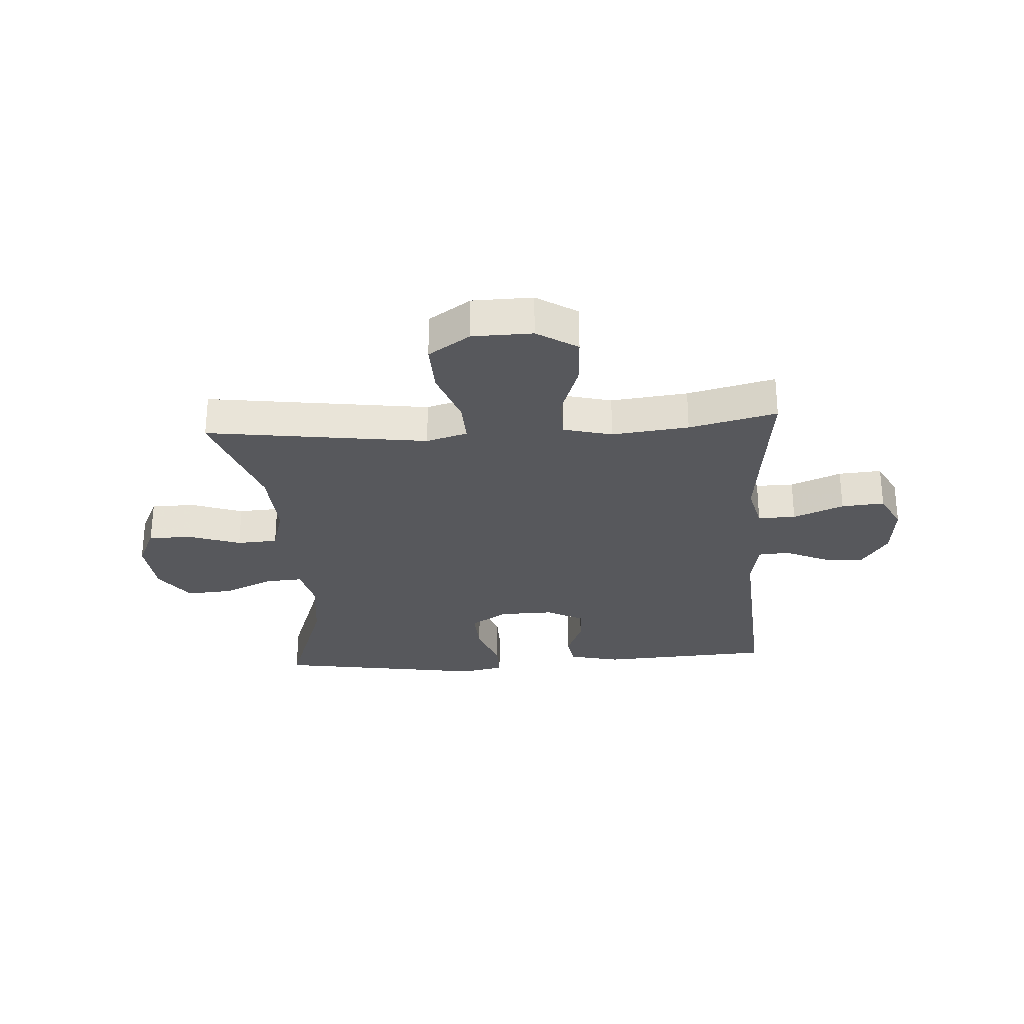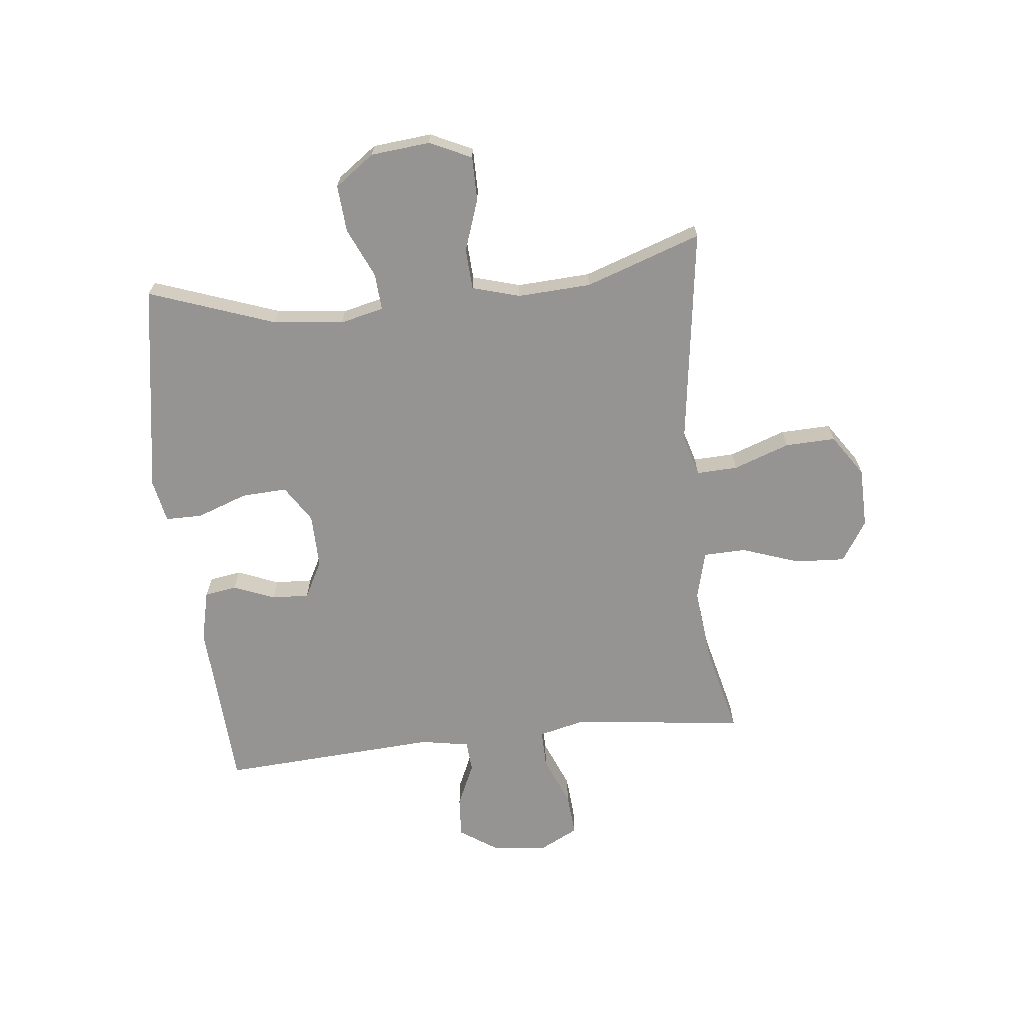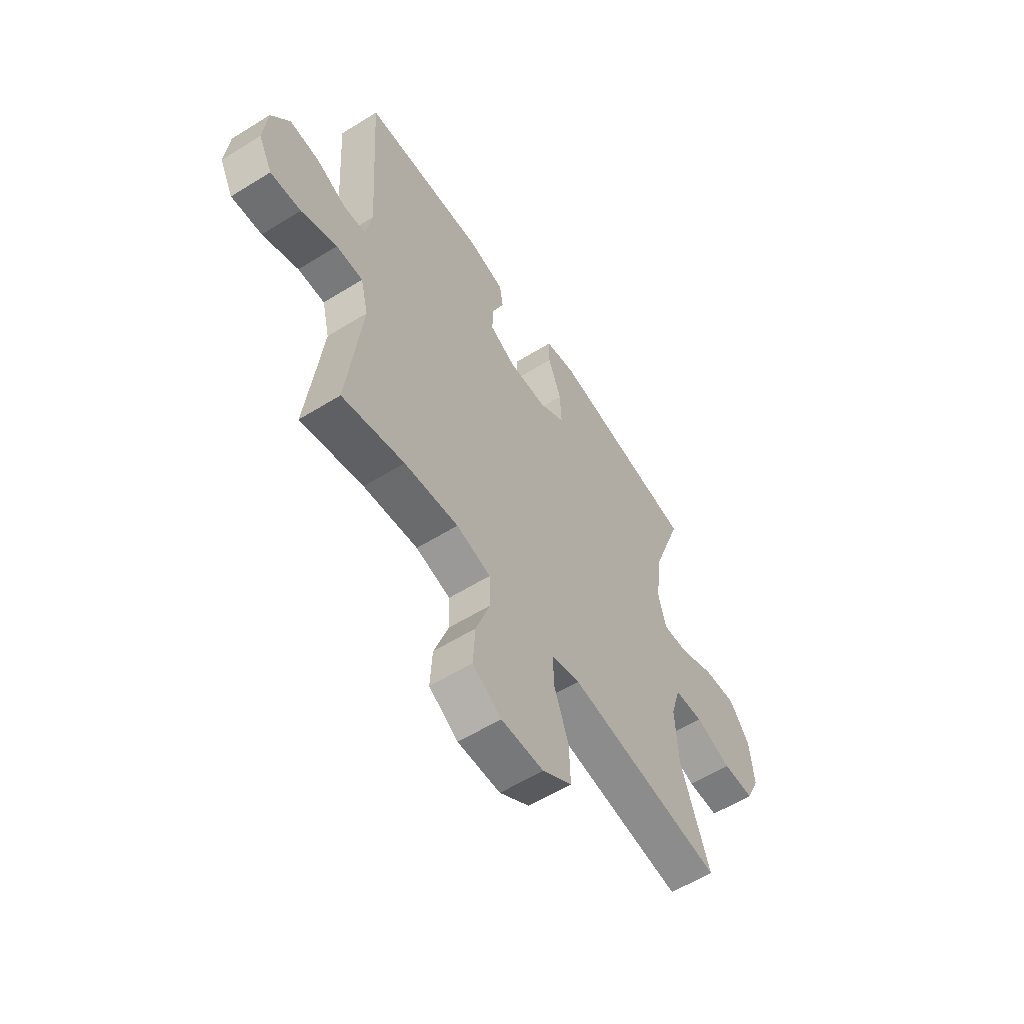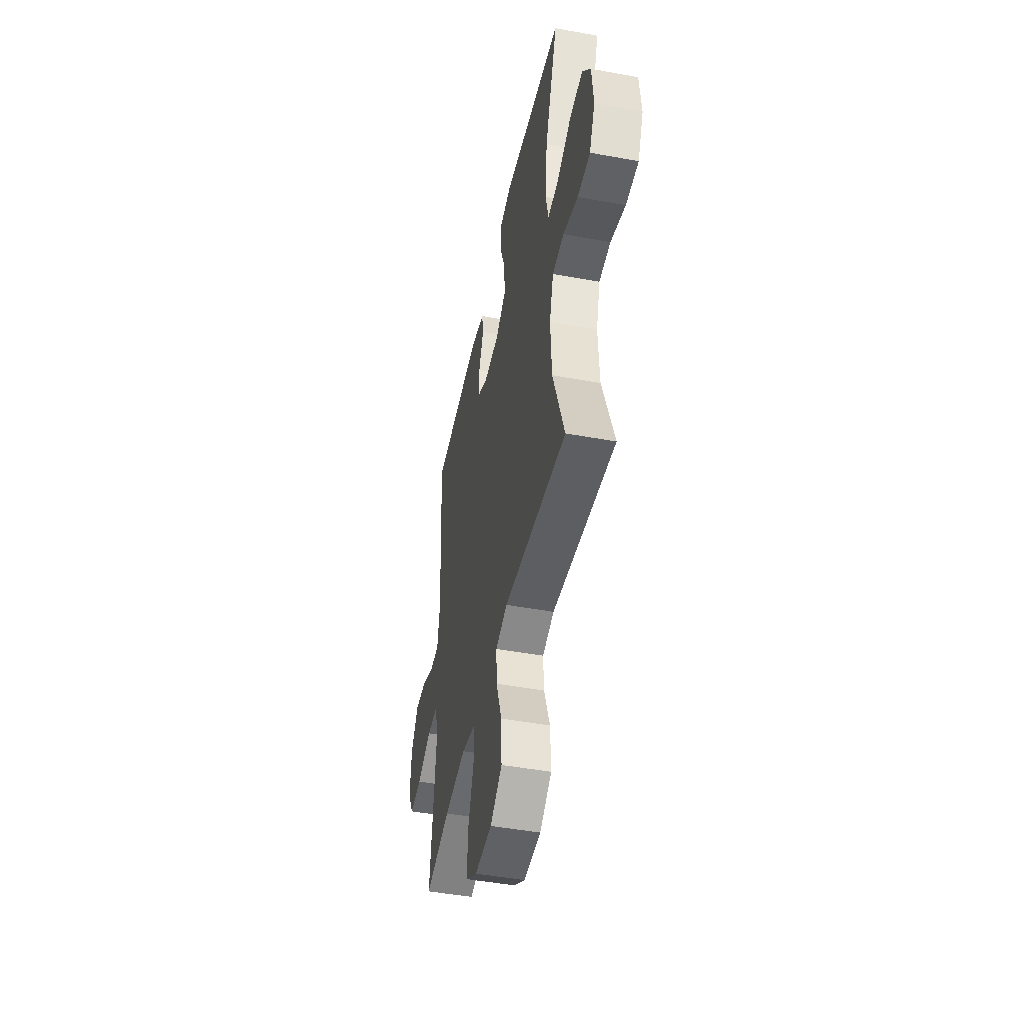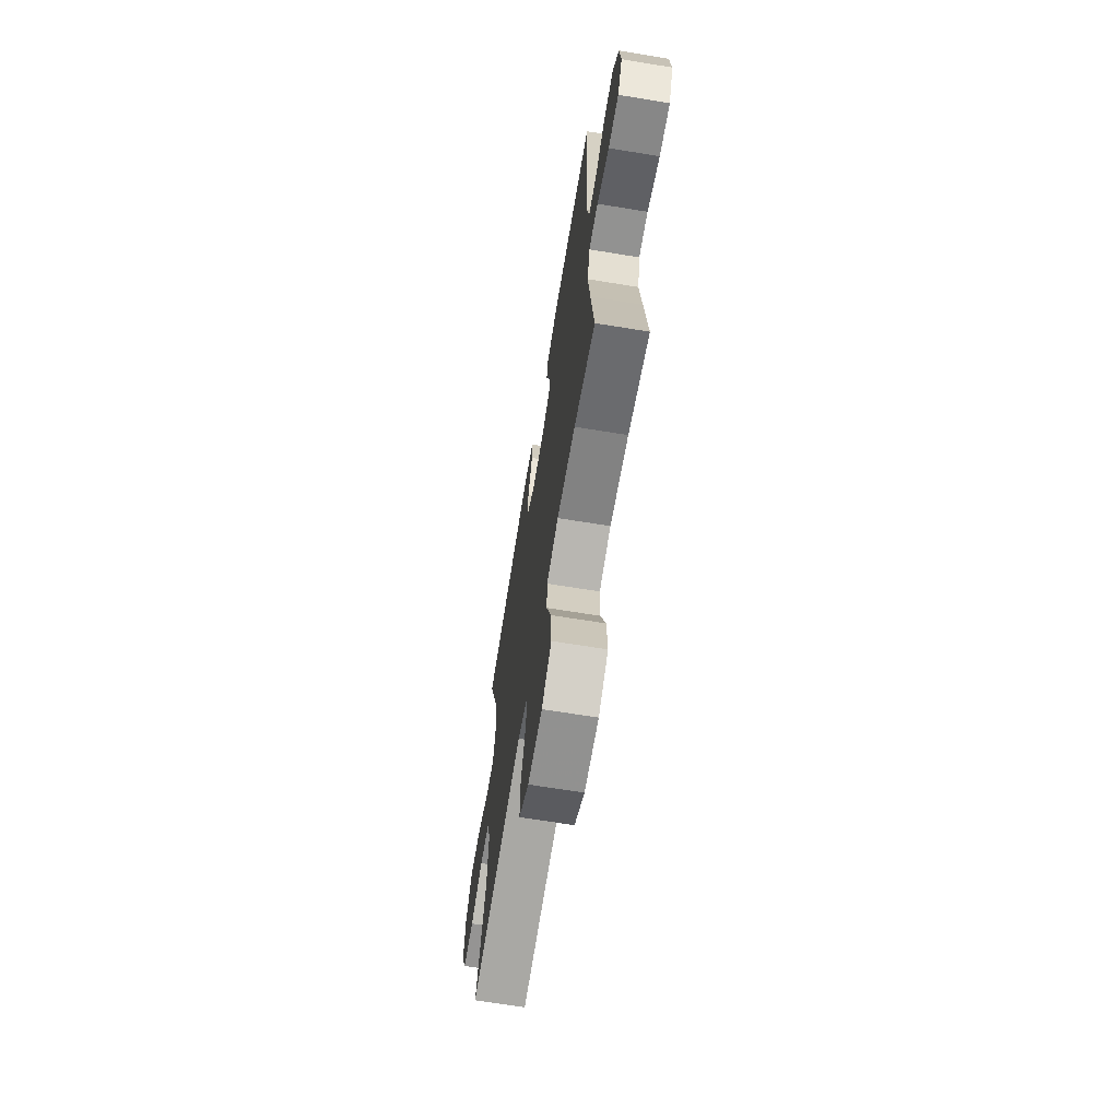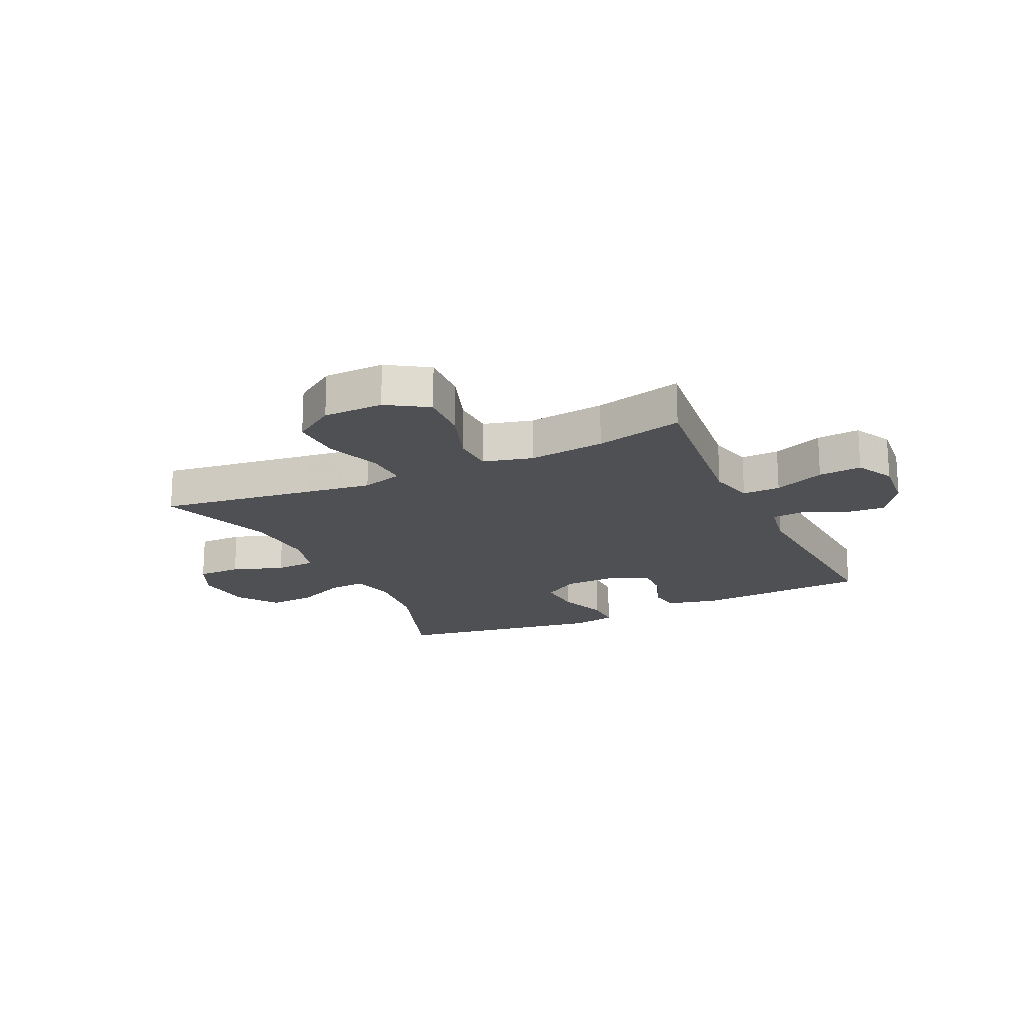
<metadata>
{"format":"obj","ext":"obj","renderer":"f3d","projection":"perspective","resolution":1024,"background":"white","views":[{"elev":-28.4,"azim":-176.2,"up":"+Y"},{"elev":-67.2,"azim":96.2,"up":"+Y"},{"elev":-58.3,"azim":-57.3,"up":"+Z"},{"elev":-46.8,"azim":78.2,"up":"+Z"},{"elev":-67.1,"azim":-99.3,"up":"+Z"},{"elev":-18.8,"azim":-154.8,"up":"+Y"}]}
</metadata>
<code>
v 0.5 0.07 0.5
v 0.422 0.07 0.281
v 0.408 0.07 0.158
v 0.426 0.07 0.082
v 0.49 0.07 0.086
v 0.577 0.07 0.125
v 0.659 0.07 0.131
v 0.709 0.07 0.062
v 0.719 0.07 -0.041
v 0.685 0.07 -0.114
v 0.608 0.07 -0.114
v 0.518 0.07 -0.083
v 0.447 0.07 -0.087
v 0.423 0.07 -0.17
v 0.43 0.07 -0.298
v 0.5 0.07 -0.5
v 0.231 0.07 -0.463
v 0.114 0.07 -0.447
v 0.042 0.07 -0.468
v 0.045 0.07 -0.54
v 0.08 0.07 -0.638
v 0.083 0.07 -0.726
v 0.01 0.07 -0.775
v -0.095 0.07 -0.777
v -0.166 0.07 -0.732
v -0.161 0.07 -0.644
v -0.126 0.07 -0.544
v -0.128 0.07 -0.47
v -0.213 0.07 -0.448
v -0.347 0.07 -0.463
v -0.5 0.07 -0.5
v -0.479 0.07 -0.321
v -0.465 0.07 -0.197
v -0.484 0.07 -0.118
v -0.55 0.07 -0.119
v -0.638 0.07 -0.155
v -0.713 0.07 -0.161
v -0.747 0.07 -0.095
v -0.738 0.07 0.002
v -0.693 0.07 0.069
v -0.621 0.07 0.064
v -0.545 0.07 0.03
v -0.491 0.07 0.034
v -0.476 0.07 0.119
v -0.5 0.07 0.5
v -0.197 0.07 0.517
v -0.108 0.07 0.496
v -0.099 0.07 0.44
v -0.128 0.07 0.368
v -0.131 0.07 0.303
v -0.066 0.07 0.269
v 0.029 0.07 0.271
v 0.093 0.07 0.312
v 0.089 0.07 0.391
v 0.057 0.07 0.48
v 0.057 0.07 0.544
v 0.133 0.07 0.559
v 0.25 0.07 0.54
v 0.5 0 0.5
v 0.422 0 0.281
v 0.408 0 0.158
v 0.426 0 0.082
v 0.49 0 0.086
v 0.577 0 0.125
v 0.659 0 0.131
v 0.709 0 0.062
v 0.719 0 -0.041
v 0.685 0 -0.114
v 0.608 0 -0.114
v 0.518 0 -0.083
v 0.447 0 -0.087
v 0.423 0 -0.17
v 0.43 0 -0.298
v 0.5 0 -0.5
v 0.231 0 -0.463
v 0.114 0 -0.447
v 0.042 0 -0.468
v 0.045 0 -0.54
v 0.08 0 -0.638
v 0.083 0 -0.726
v 0.01 0 -0.775
v -0.095 0 -0.777
v -0.166 0 -0.732
v -0.161 0 -0.644
v -0.126 0 -0.544
v -0.128 0 -0.47
v -0.213 0 -0.448
v -0.347 0 -0.463
v -0.5 0 -0.5
v -0.479 0 -0.321
v -0.465 0 -0.197
v -0.484 0 -0.118
v -0.55 0 -0.119
v -0.638 0 -0.155
v -0.713 0 -0.161
v -0.747 0 -0.095
v -0.738 0 0.002
v -0.693 0 0.069
v -0.621 0 0.064
v -0.545 0 0.03
v -0.491 0 0.034
v -0.476 0 0.119
v -0.5 0 0.5
v -0.197 0 0.517
v -0.108 0 0.496
v -0.099 0 0.44
v -0.128 0 0.368
v -0.131 0 0.303
v -0.066 0 0.269
v 0.029 0 0.271
v 0.093 0 0.312
v 0.089 0 0.391
v 0.057 0 0.48
v 0.057 0 0.544
v 0.133 0 0.559
v 0.25 0 0.54
f 55 56 57 58
f 54 55 58 1
f 53 54 1 2
f 52 53 2 3
f 51 52 3 4
f 46 47 48 49
f 44 45 46 49
f 43 44 49 50
f 39 40 41 42
f 39 42 43
f 38 39 43
f 35 36 37 38
f 34 35 38 43
f 33 34 43 50
f 30 31 32
f 29 30 32 33
f 28 29 33 50
f 24 25 26 27
f 20 21 22 23
f 19 20 23 24
f 15 16 17
f 14 15 17 18
f 13 14 18 19
f 9 10 11 12
f 9 12 13
f 8 9 13
f 5 6 7 8
f 4 5 8 13
f 51 4 13 19
f 27 28 50 51
f 19 24 27 51
f 116 115 114 113
f 59 116 113 112
f 60 59 112 111
f 61 60 111 110
f 62 61 110 109
f 107 106 105 104
f 107 104 103 102
f 108 107 102 101
f 100 99 98 97
f 101 100 97
f 101 97 96
f 96 95 94 93
f 101 96 93 92
f 108 101 92 91
f 90 89 88
f 91 90 88 87
f 108 91 87 86
f 85 84 83 82
f 81 80 79 78
f 82 81 78 77
f 75 74 73
f 76 75 73 72
f 77 76 72 71
f 70 69 68 67
f 71 70 67
f 71 67 66
f 66 65 64 63
f 71 66 63 62
f 77 71 62 109
f 109 108 86 85
f 109 85 82 77
f 1 59 60 2
f 2 60 61 3
f 3 61 62 4
f 4 62 63 5
f 5 63 64 6
f 6 64 65 7
f 7 65 66 8
f 8 66 67 9
f 9 67 68 10
f 10 68 69 11
f 11 69 70 12
f 12 70 71 13
f 13 71 72 14
f 14 72 73 15
f 15 73 74 16
f 16 74 75 17
f 17 75 76 18
f 18 76 77 19
f 19 77 78 20
f 20 78 79 21
f 21 79 80 22
f 22 80 81 23
f 23 81 82 24
f 24 82 83 25
f 25 83 84 26
f 26 84 85 27
f 27 85 86 28
f 28 86 87 29
f 29 87 88 30
f 30 88 89 31
f 31 89 90 32
f 32 90 91 33
f 33 91 92 34
f 34 92 93 35
f 35 93 94 36
f 36 94 95 37
f 37 95 96 38
f 38 96 97 39
f 39 97 98 40
f 40 98 99 41
f 41 99 100 42
f 42 100 101 43
f 43 101 102 44
f 44 102 103 45
f 45 103 104 46
f 46 104 105 47
f 47 105 106 48
f 48 106 107 49
f 49 107 108 50
f 50 108 109 51
f 51 109 110 52
f 52 110 111 53
f 53 111 112 54
f 54 112 113 55
f 55 113 114 56
f 56 114 115 57
f 57 115 116 58
f 58 116 59 1

</code>
